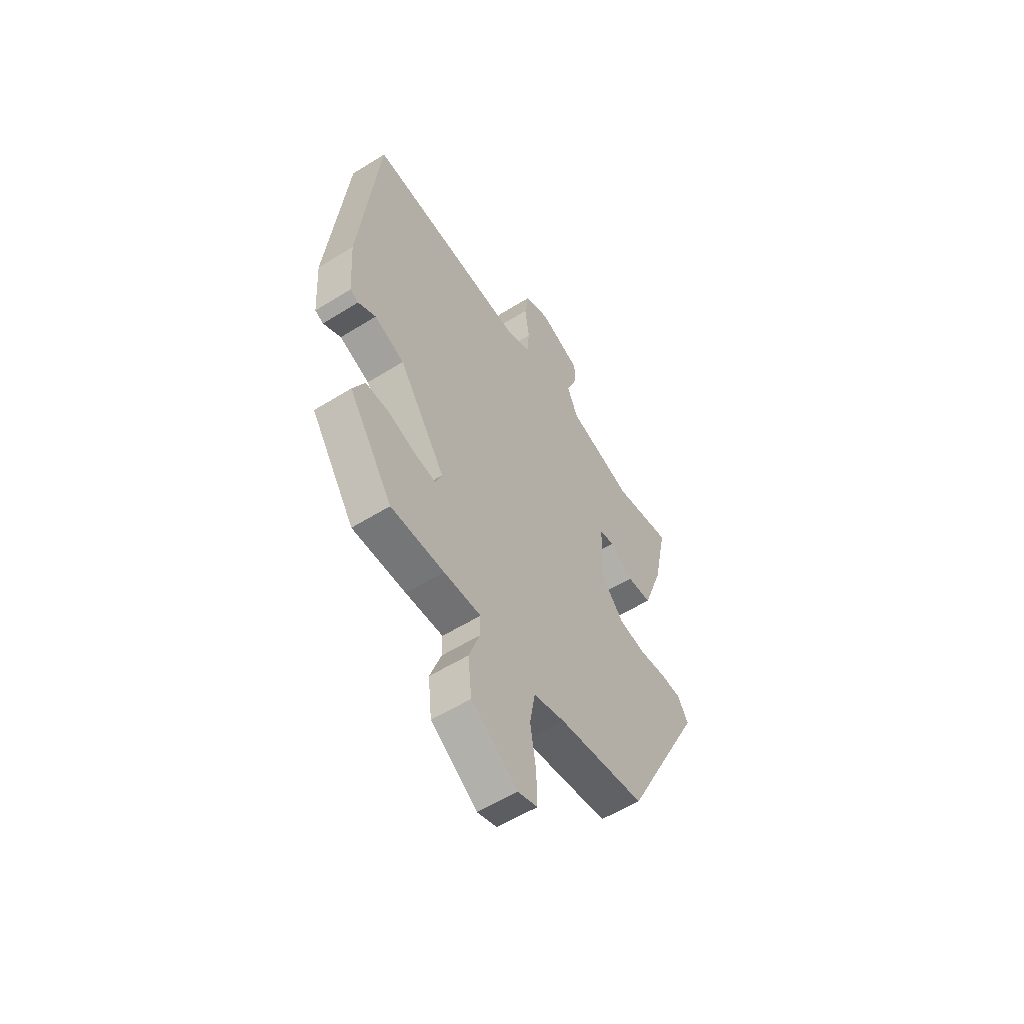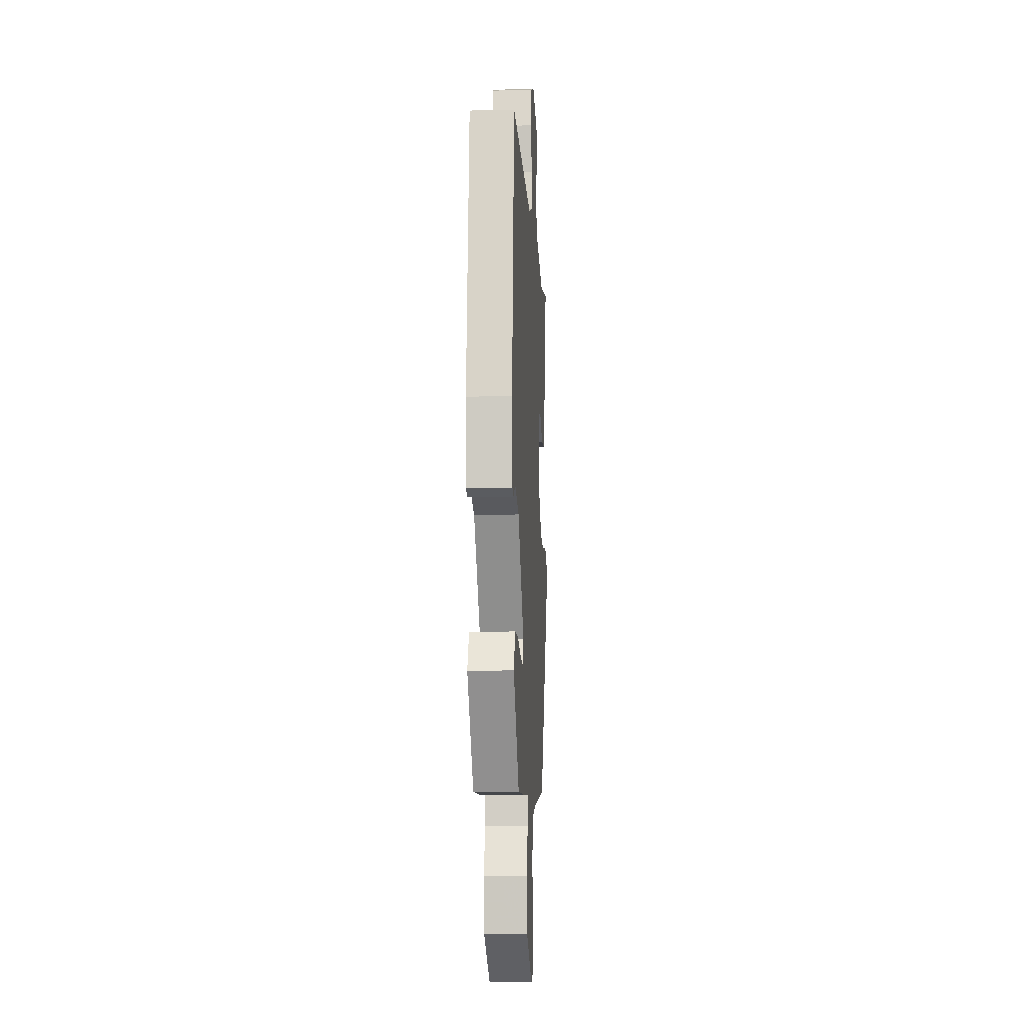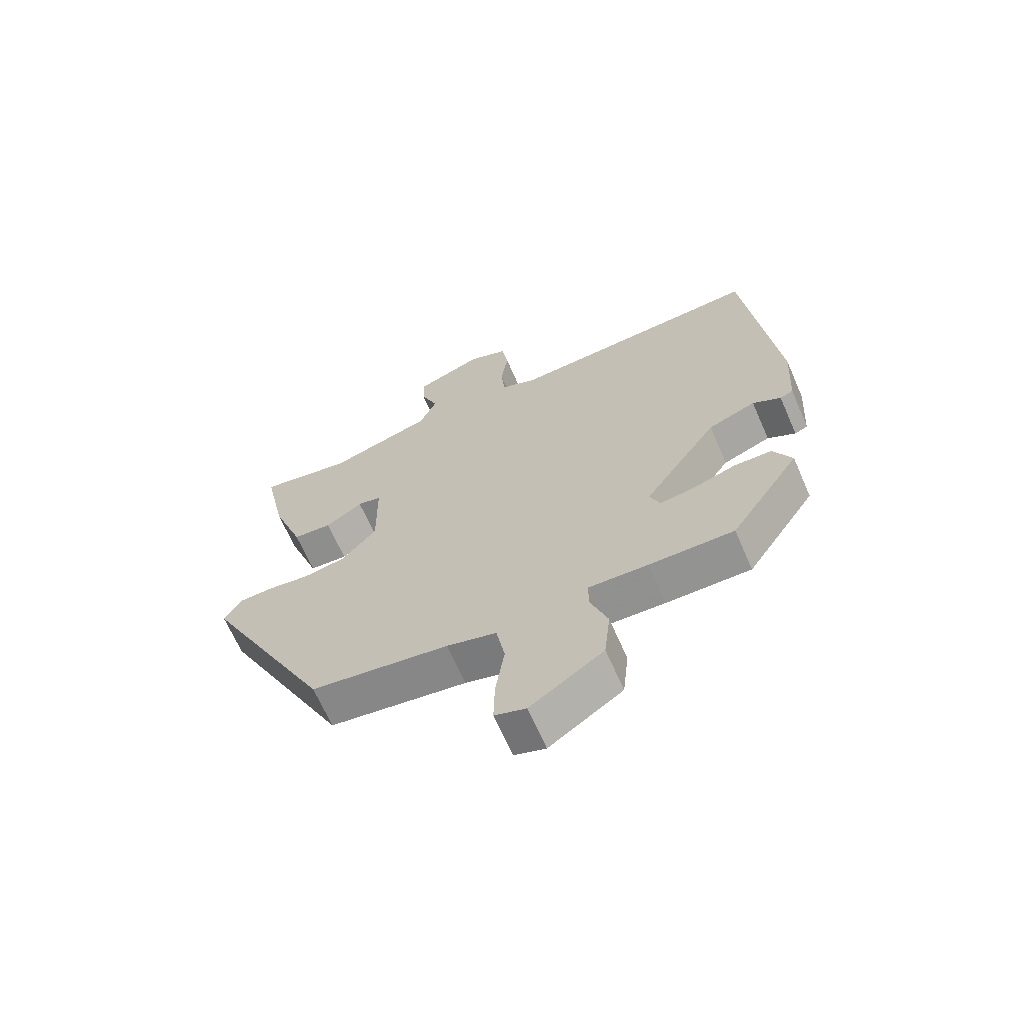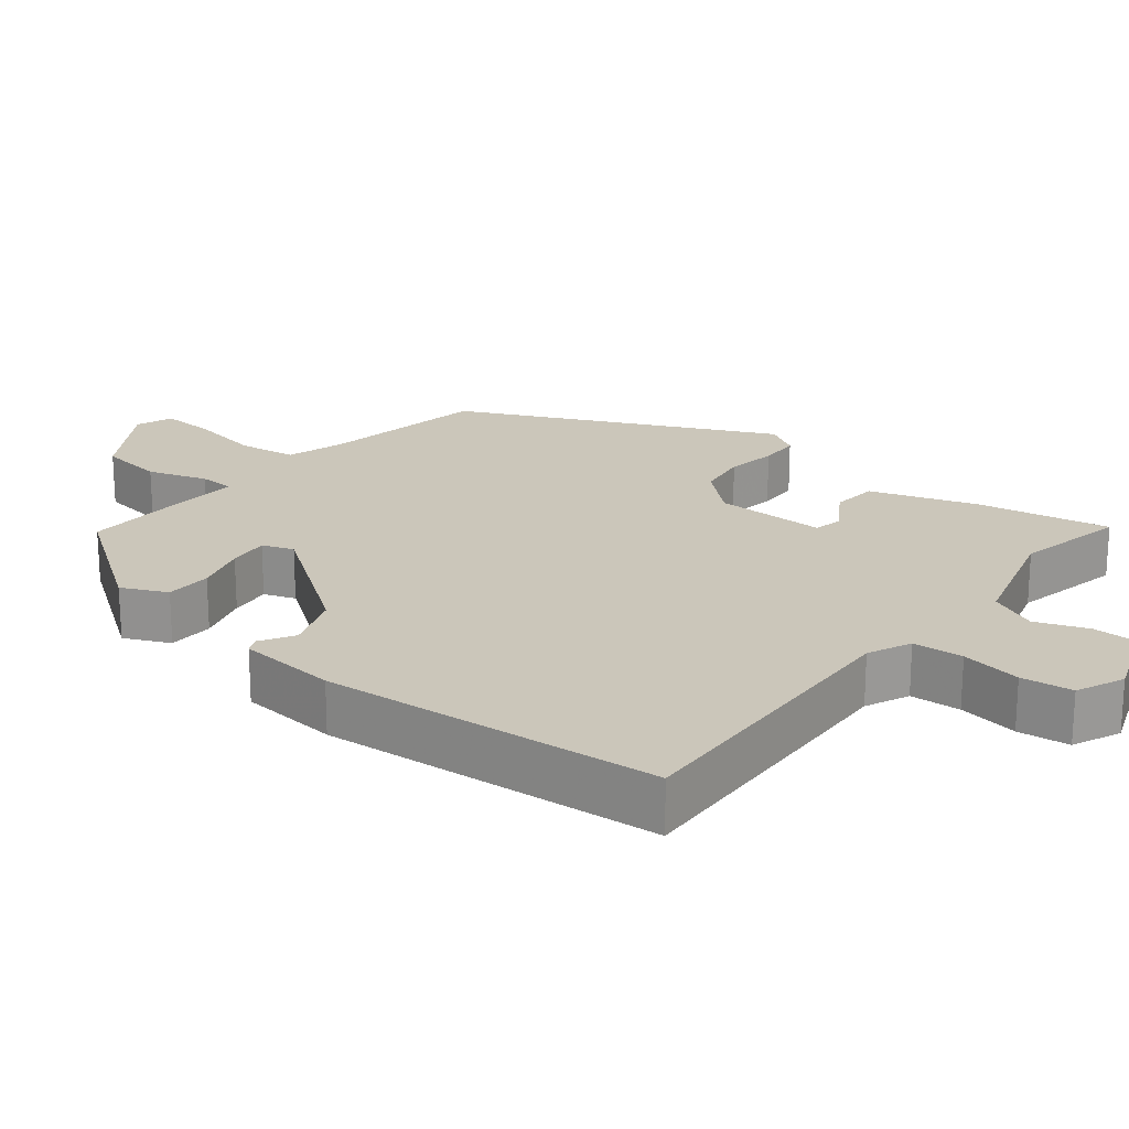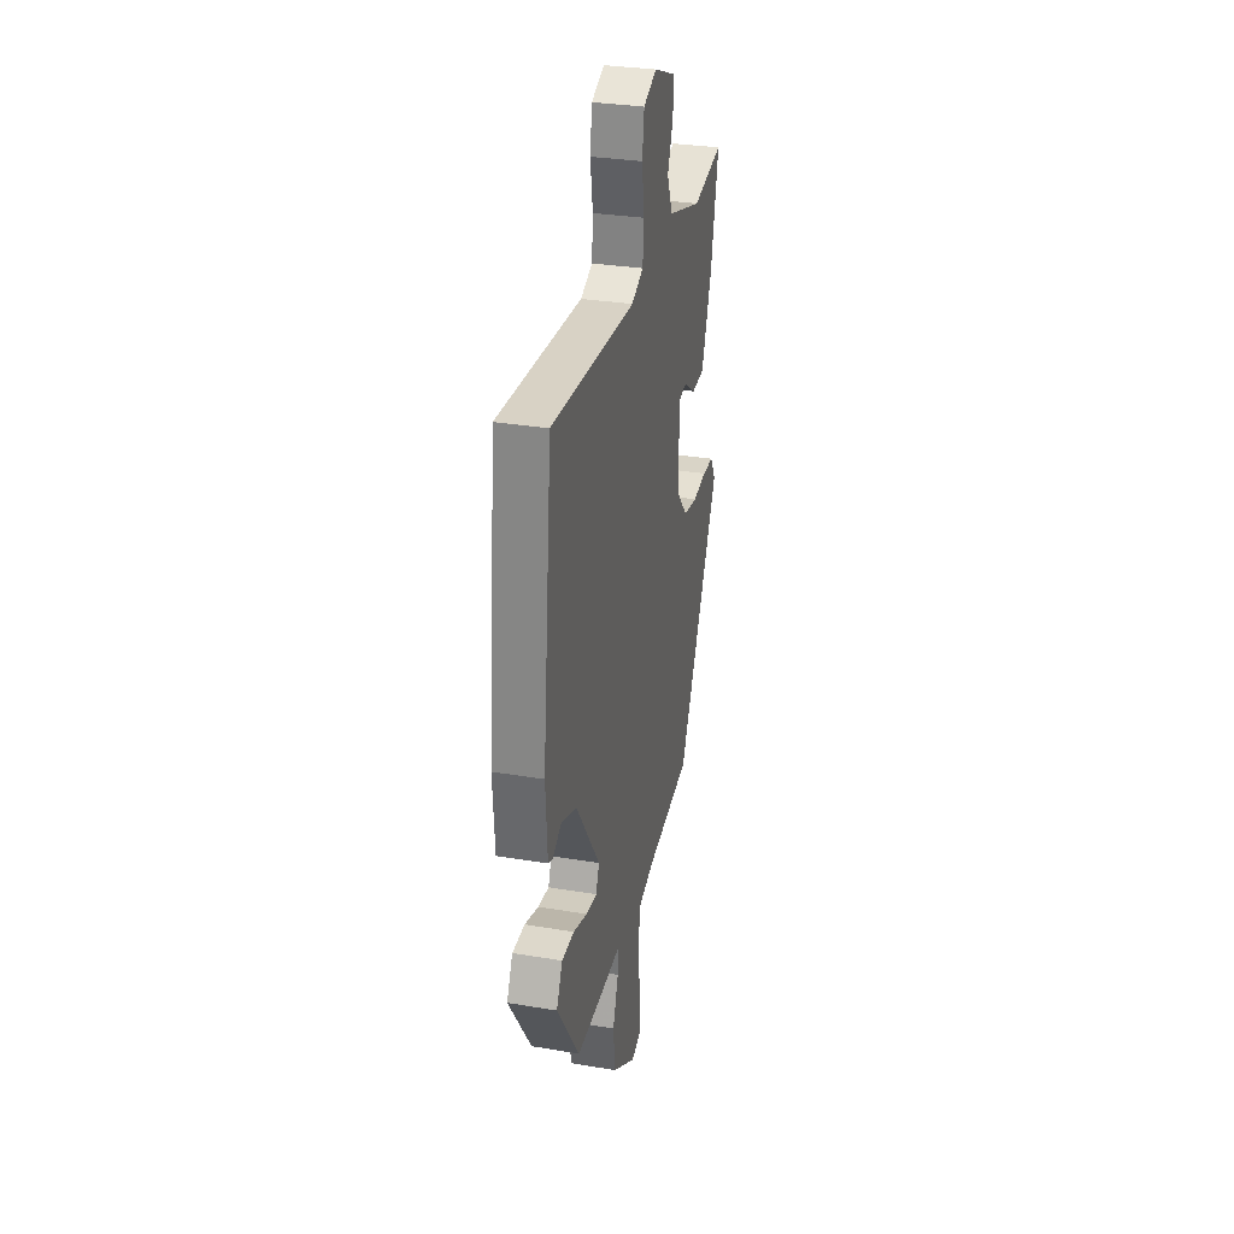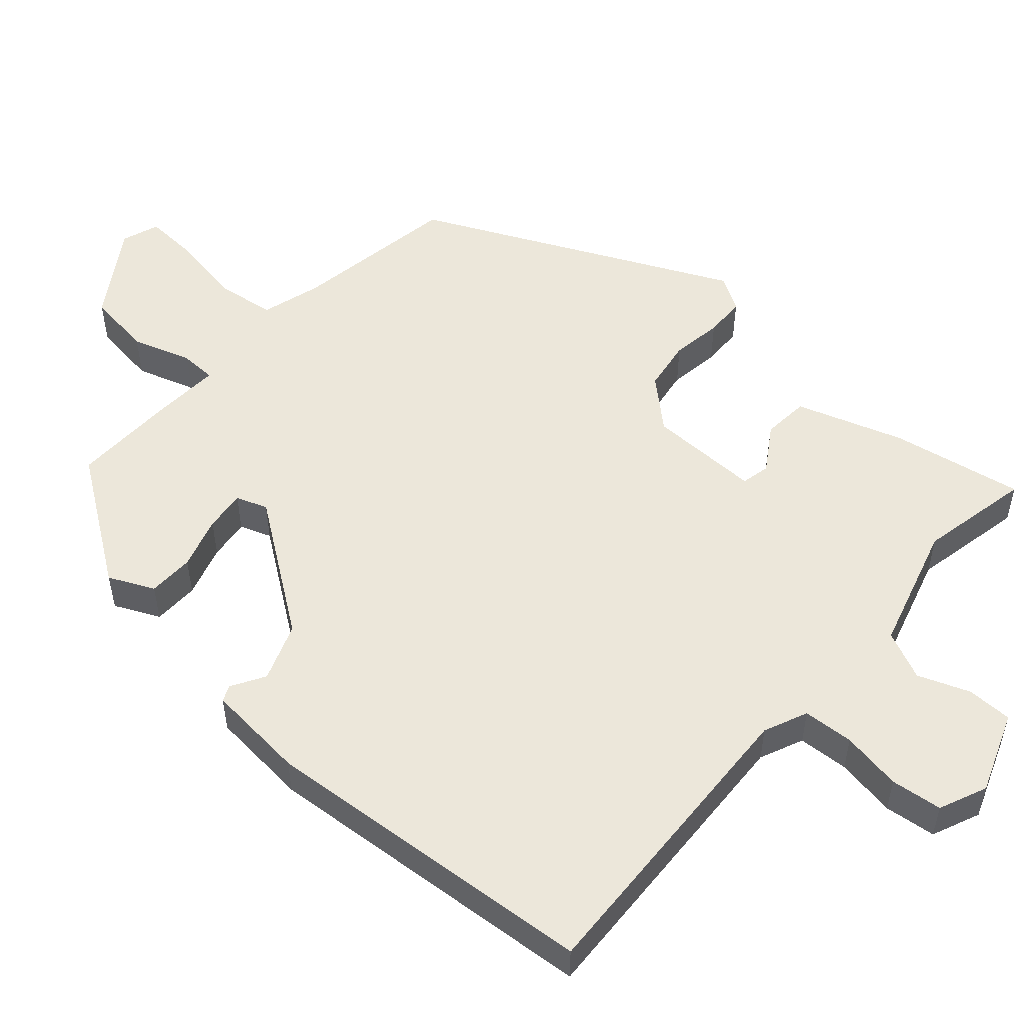
<metadata>
{"format":"obj","ext":"obj","renderer":"f3d","projection":"perspective","resolution":1024,"background":"white","views":[{"elev":-56.7,"azim":-56.9,"up":"+Z"},{"elev":-9.5,"azim":-86.3,"up":"+Z"},{"elev":-66.7,"azim":-156.4,"up":"+Z"},{"elev":21.2,"azim":-49.8,"up":"+Y"},{"elev":31.5,"azim":-76.6,"up":"+Z"},{"elev":52.7,"azim":-47.1,"up":"+Y"}]}
</metadata>
<code>
v -0.497 0.07 0.577
v -0.067 0.07 0.546
v -0.006 0.07 0.571
v 0 0.07 0.641
v -0.012 0.07 0.725
v -0.002 0.07 0.796
v 0.065 0.07 0.823
v 0.177 0.07 0.778
v 0.176 0.07 0.715
v 0.147 0.07 0.644
v 0.176 0.07 0.576
v 0.35 0.07 0.521
v 0.506 0.07 0.549
v 0.468 0.07 0.366
v 0.415 0.07 0.219
v 0.35 0.07 0.215
v 0.288 0.07 0.257
v 0.248 0.07 0.249
v 0.246 0.07 0.094
v 0.304 0.07 0.026
v 0.376 0.07 0.013
v 0.447 0.07 0.022
v 0.504 0.07 0.019
v 0.532 0.07 -0.03
v 0.317 0.07 -0.456
v 0.086 0.07 -0.488
v 0.003 0.07 -0.51
v -0.011 0.07 -0.591
v 0.004 0.07 -0.69
v 0.006 0.07 -0.768
v -0.046 0.07 -0.785
v -0.168 0.07 -0.702
v -0.178 0.07 -0.61
v -0.149 0.07 -0.528
v -0.149 0.07 -0.478
v -0.248 0.07 -0.481
v -0.389 0.07 -0.481
v -0.506 0.07 -0.305
v -0.475 0.07 -0.243
v -0.411 0.07 -0.243
v -0.339 0.07 -0.267
v -0.282 0.07 -0.275
v -0.265 0.07 -0.232
v -0.389 0.07 -0.049
v -0.469 0.07 -0.017
v -0.516 0.07 -0.043
v -0.538 0.07 -0.033
v -0.547 0.07 0.106
v -0.497 0 0.577
v -0.067 0 0.546
v -0.006 0 0.571
v 0 0 0.641
v -0.012 0 0.725
v -0.002 0 0.796
v 0.065 0 0.823
v 0.177 0 0.778
v 0.176 0 0.715
v 0.147 0 0.644
v 0.176 0 0.576
v 0.35 0 0.521
v 0.506 0 0.549
v 0.468 0 0.366
v 0.415 0 0.219
v 0.35 0 0.215
v 0.288 0 0.257
v 0.248 0 0.249
v 0.246 0 0.094
v 0.304 0 0.026
v 0.376 0 0.013
v 0.447 0 0.022
v 0.504 0 0.019
v 0.532 0 -0.03
v 0.317 0 -0.456
v 0.086 0 -0.488
v 0.003 0 -0.51
v -0.011 0 -0.591
v 0.004 0 -0.69
v 0.006 0 -0.768
v -0.046 0 -0.785
v -0.168 0 -0.702
v -0.178 0 -0.61
v -0.149 0 -0.528
v -0.149 0 -0.478
v -0.248 0 -0.481
v -0.389 0 -0.481
v -0.506 0 -0.305
v -0.475 0 -0.243
v -0.411 0 -0.243
v -0.339 0 -0.267
v -0.282 0 -0.275
v -0.265 0 -0.232
v -0.389 0 -0.049
v -0.469 0 -0.017
v -0.516 0 -0.043
v -0.538 0 -0.033
v -0.547 0 0.106
f 45 46 47 48
f 44 45 48 1
f 43 44 1 2
f 38 39 40 41
f 38 41 42
f 35 36 37 38
f 35 38 42
f 31 32 33 34
f 31 34 35
f 28 29 30 31
f 27 28 31 35
f 26 27 35 42
f 21 22 23 24
f 20 21 24 25
f 19 20 25 26
f 14 15 16 17
f 12 13 14 17
f 11 12 17 18
f 10 11 18 19
f 8 9 10
f 7 8 10
f 4 5 6 7
f 3 4 7 10
f 43 2 3
f 43 3 10 19
f 19 26 42 43
f 96 95 94 93
f 49 96 93 92
f 50 49 92 91
f 89 88 87 86
f 90 89 86
f 86 85 84 83
f 90 86 83
f 82 81 80 79
f 83 82 79
f 79 78 77 76
f 83 79 76 75
f 90 83 75 74
f 72 71 70 69
f 73 72 69 68
f 74 73 68 67
f 65 64 63 62
f 65 62 61 60
f 66 65 60 59
f 67 66 59 58
f 58 57 56
f 58 56 55
f 55 54 53 52
f 58 55 52 51
f 51 50 91
f 67 58 51 91
f 91 90 74 67
f 1 49 50 2
f 2 50 51 3
f 3 51 52 4
f 4 52 53 5
f 5 53 54 6
f 6 54 55 7
f 7 55 56 8
f 8 56 57 9
f 9 57 58 10
f 10 58 59 11
f 11 59 60 12
f 12 60 61 13
f 13 61 62 14
f 14 62 63 15
f 15 63 64 16
f 16 64 65 17
f 17 65 66 18
f 18 66 67 19
f 19 67 68 20
f 20 68 69 21
f 21 69 70 22
f 22 70 71 23
f 23 71 72 24
f 24 72 73 25
f 25 73 74 26
f 26 74 75 27
f 27 75 76 28
f 28 76 77 29
f 29 77 78 30
f 30 78 79 31
f 31 79 80 32
f 32 80 81 33
f 33 81 82 34
f 34 82 83 35
f 35 83 84 36
f 36 84 85 37
f 37 85 86 38
f 38 86 87 39
f 39 87 88 40
f 40 88 89 41
f 41 89 90 42
f 42 90 91 43
f 43 91 92 44
f 44 92 93 45
f 45 93 94 46
f 46 94 95 47
f 47 95 96 48
f 48 96 49 1

</code>
